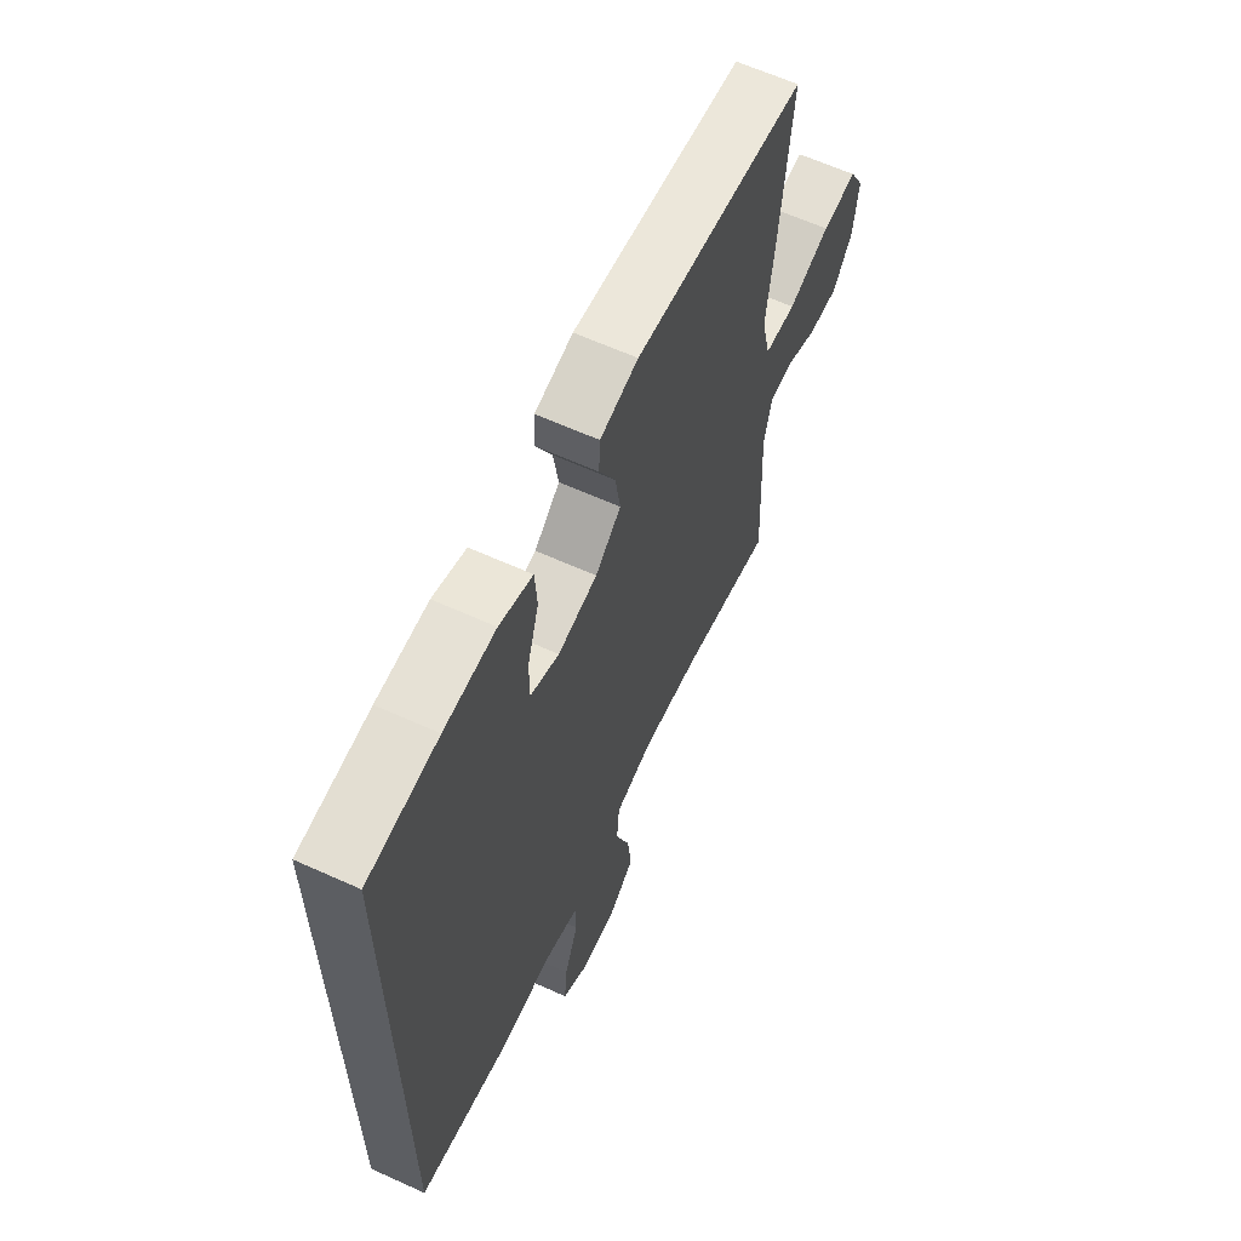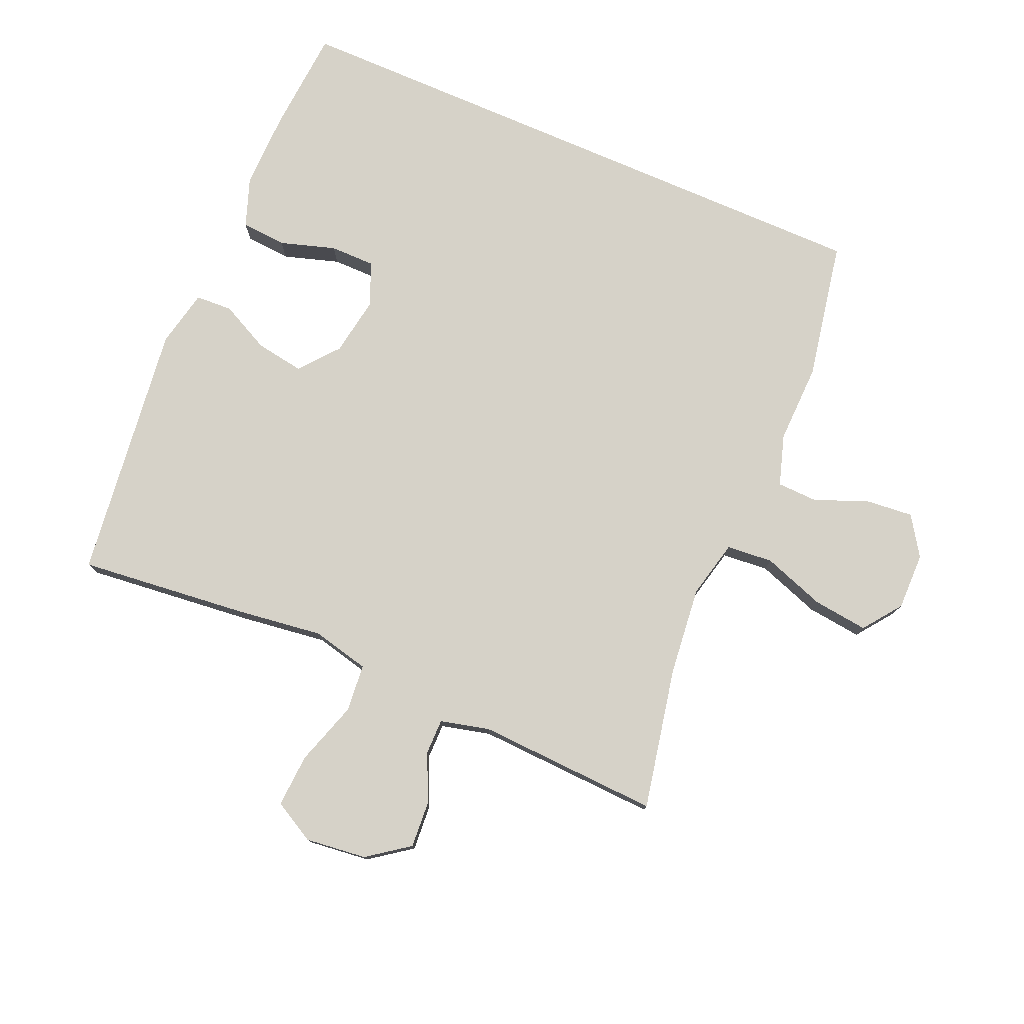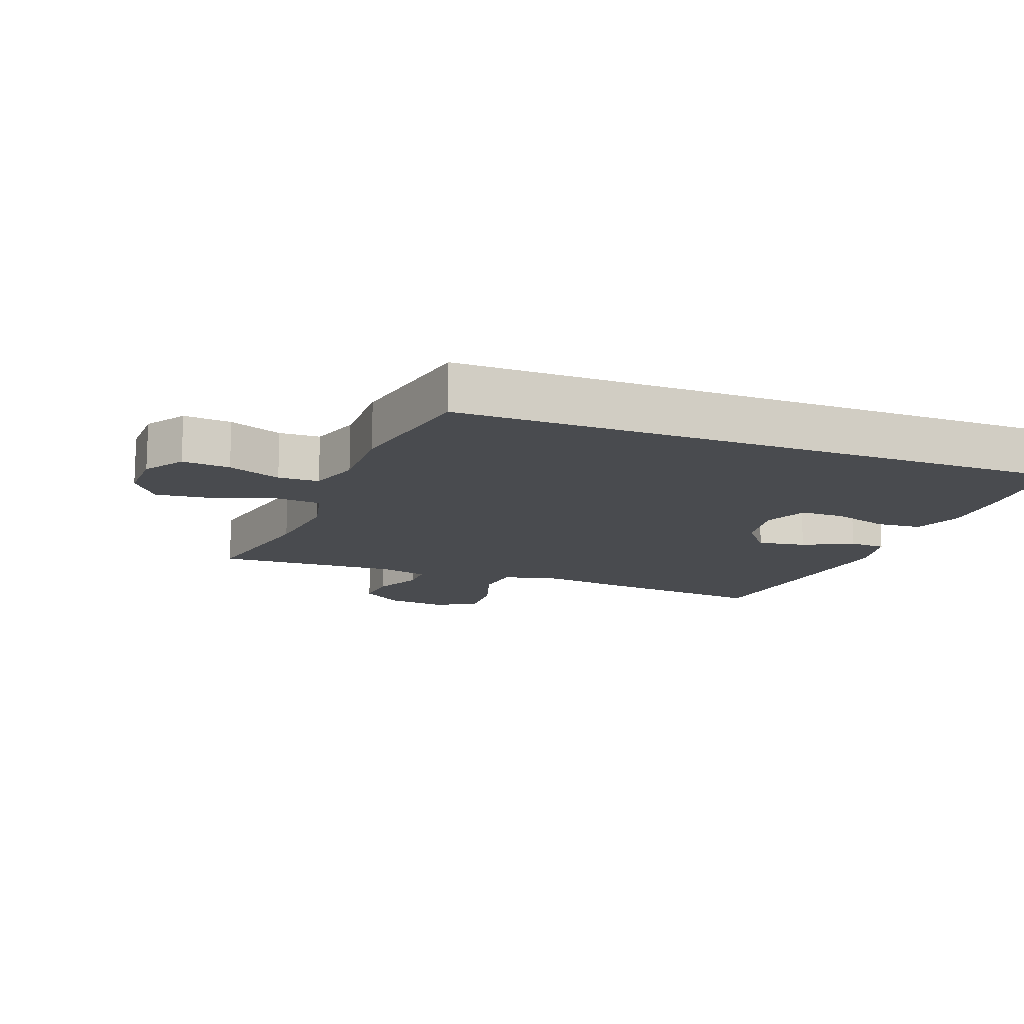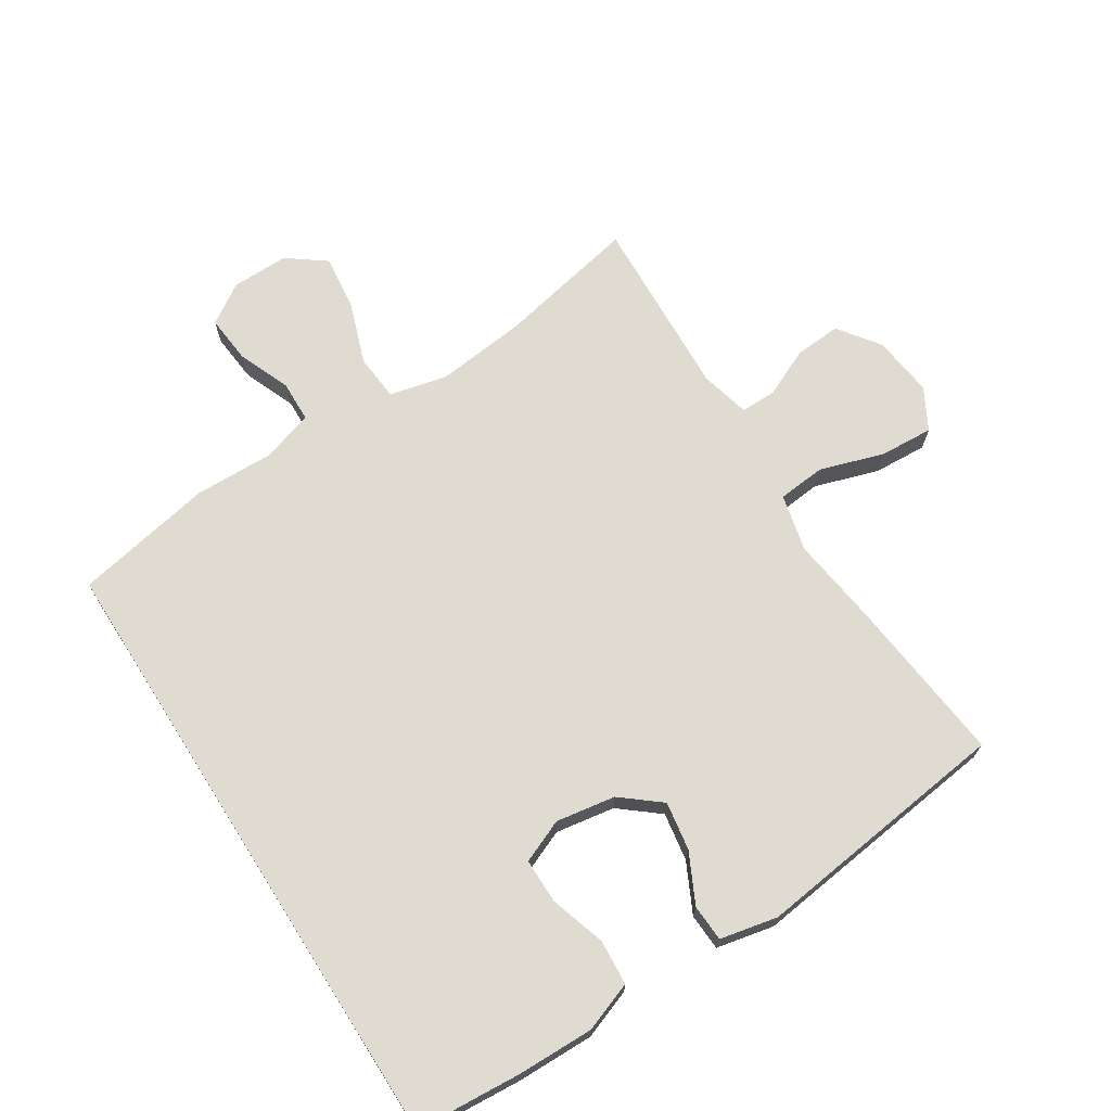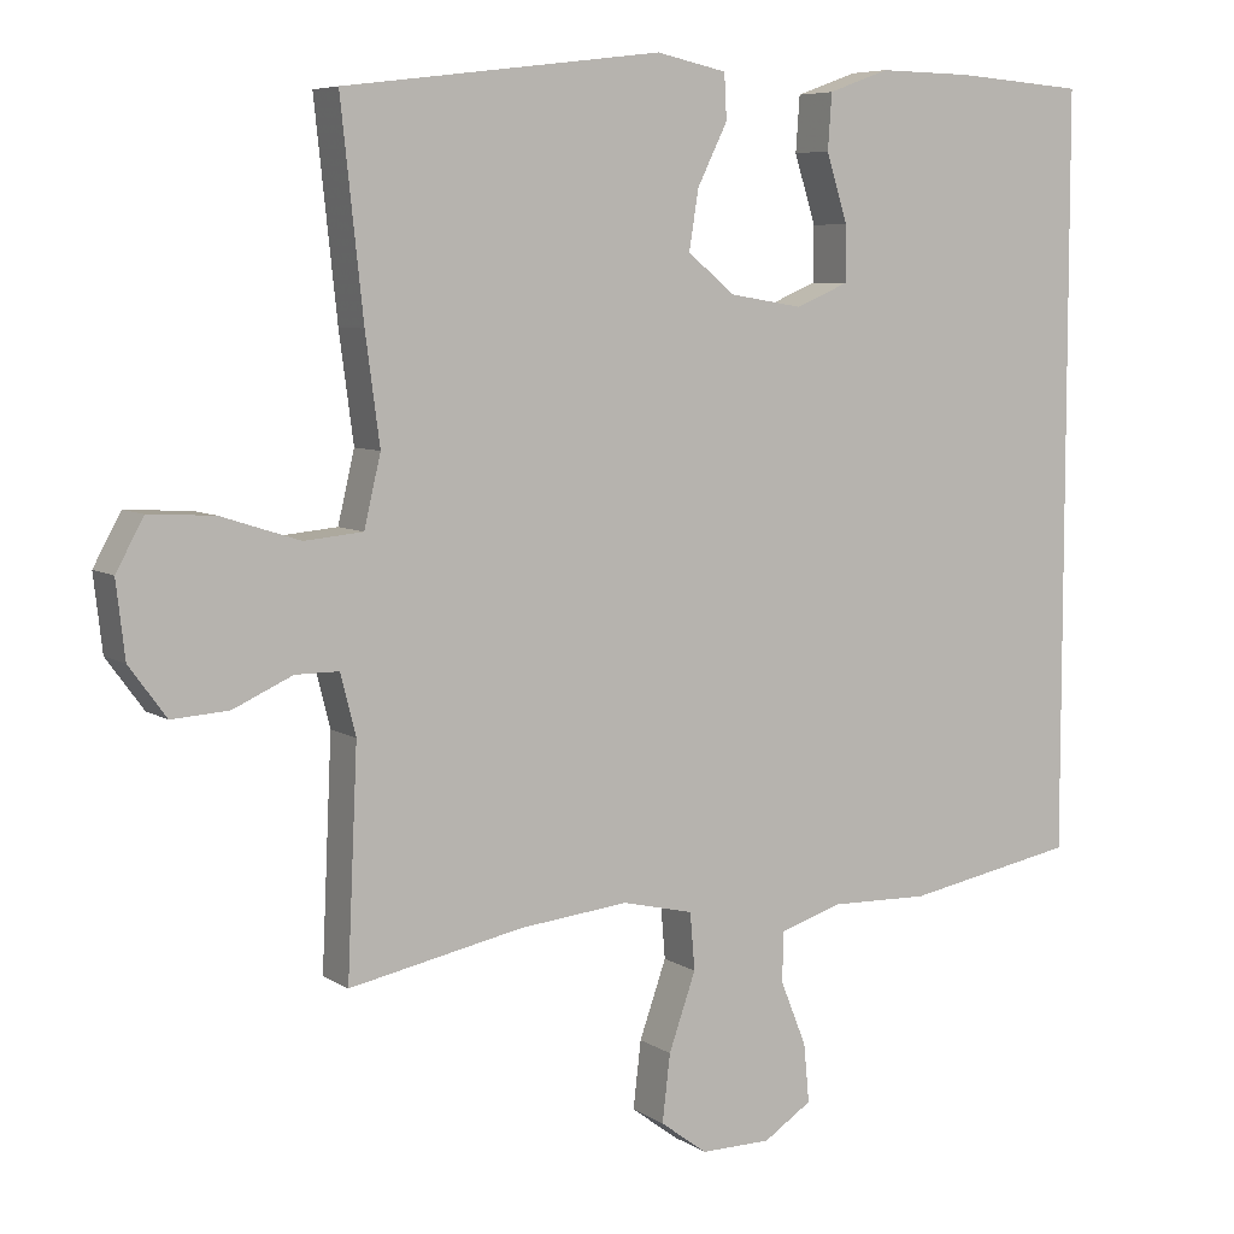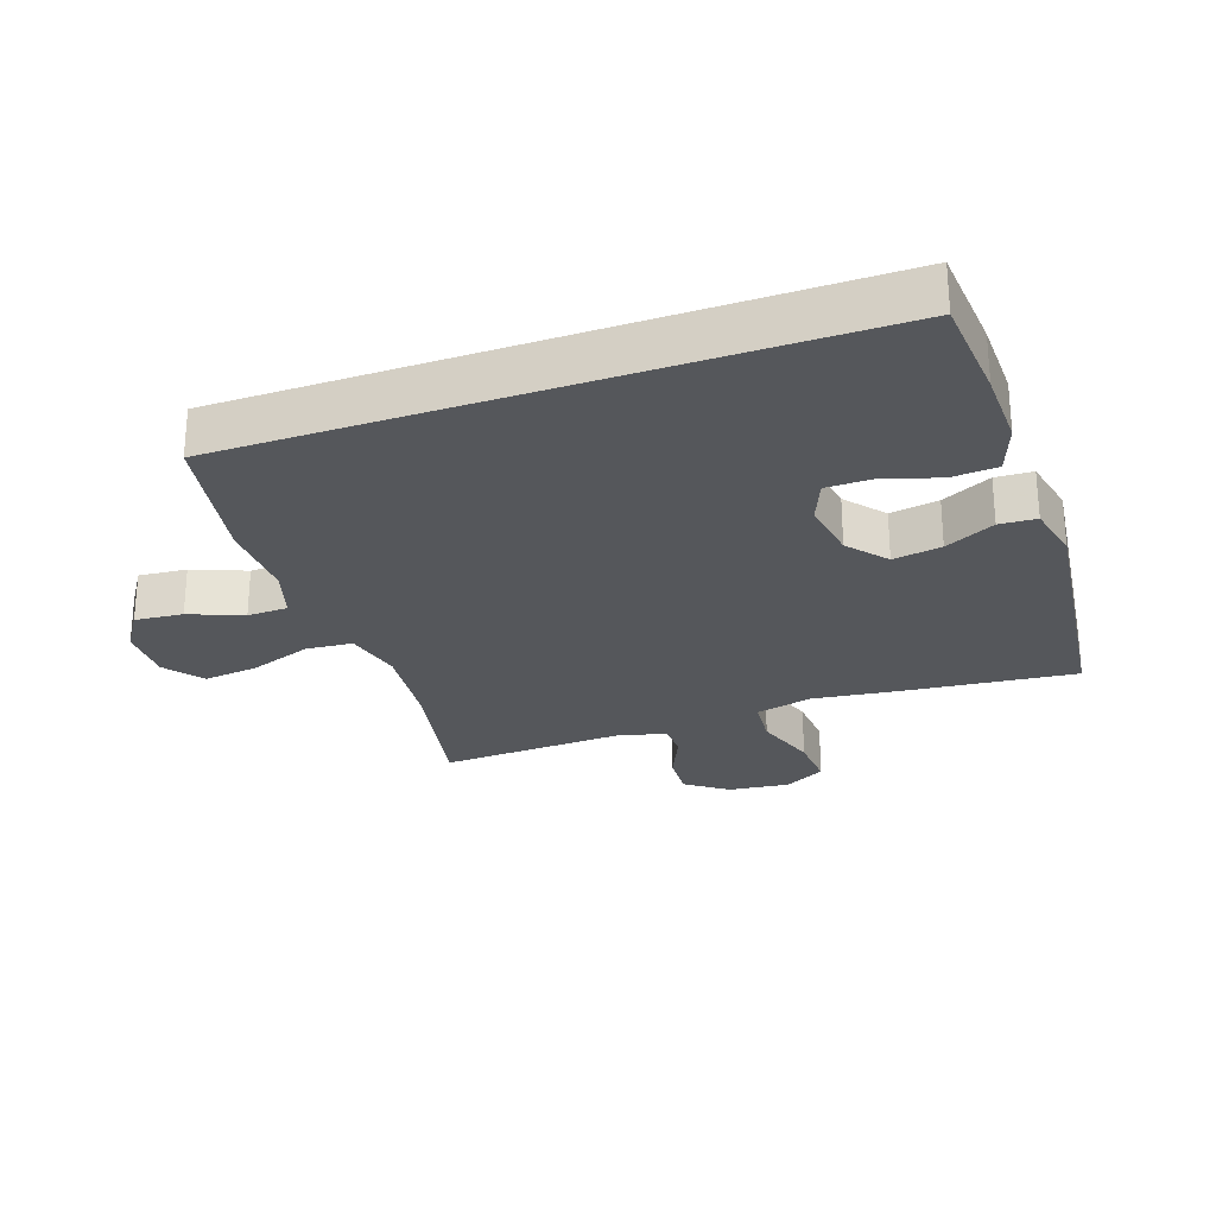
<metadata>
{"format":"obj","ext":"obj","renderer":"f3d","projection":"perspective","resolution":1024,"background":"white","views":[{"elev":63.1,"azim":-65.4,"up":"+Z"},{"elev":77.6,"azim":113.4,"up":"+Y"},{"elev":-13.8,"azim":-110.7,"up":"+Y"},{"elev":69.9,"azim":-32.5,"up":"+Y"},{"elev":6.7,"azim":150.4,"up":"+Z"},{"elev":-26.5,"azim":-70.5,"up":"+Y"}]}
</metadata>
<code>
v 0.5 0.07 -0.5
v 0.28 0.07 -0.455
v 0.142 0.07 -0.44
v 0.052 0.07 -0.461
v 0.046 0.07 -0.533
v 0.08 0.07 -0.63
v 0.09 0.07 -0.715
v 0.031 0.07 -0.759
v -0.058 0.07 -0.758
v -0.119 0.07 -0.718
v -0.112 0.07 -0.644
v -0.079 0.07 -0.562
v -0.081 0.07 -0.499
v -0.16 0.07 -0.474
v -0.284 0.07 -0.477
v -0.5 0.07 -0.436
v -0.5 0.07 0.526
v -0.337 0.07 0.538
v -0.218 0.07 0.54
v -0.141 0.07 0.512
v -0.136 0.07 0.442
v -0.163 0.07 0.356
v -0.163 0.07 0.286
v -0.096 0.07 0.258
v -0.004 0.07 0.273
v 0.056 0.07 0.322
v 0.044 0.07 0.397
v 0.006 0.07 0.474
v 0.009 0.07 0.531
v 0.098 0.07 0.55
v 0.5 0.07 0.5
v 0.472 0.07 0.238
v 0.454 0.07 0.103
v 0.475 0.07 0.014
v 0.549 0.07 0.007
v 0.648 0.07 0.039
v 0.731 0.07 0.044
v 0.766 0.07 -0.02
v 0.755 0.07 -0.115
v 0.708 0.07 -0.179
v 0.636 0.07 -0.174
v 0.561 0.07 -0.14
v 0.506 0.07 -0.14
v 0.487 0.07 -0.216
v 0.5 0 -0.5
v 0.28 0 -0.455
v 0.142 0 -0.44
v 0.052 0 -0.461
v 0.046 0 -0.533
v 0.08 0 -0.63
v 0.09 0 -0.715
v 0.031 0 -0.759
v -0.058 0 -0.758
v -0.119 0 -0.718
v -0.112 0 -0.644
v -0.079 0 -0.562
v -0.081 0 -0.499
v -0.16 0 -0.474
v -0.284 0 -0.477
v -0.5 0 -0.436
v -0.5 0 0.526
v -0.337 0 0.538
v -0.218 0 0.54
v -0.141 0 0.512
v -0.136 0 0.442
v -0.163 0 0.356
v -0.163 0 0.286
v -0.096 0 0.258
v -0.004 0 0.273
v 0.056 0 0.322
v 0.044 0 0.397
v 0.006 0 0.474
v 0.009 0 0.531
v 0.098 0 0.55
v 0.5 0 0.5
v 0.472 0 0.238
v 0.454 0 0.103
v 0.475 0 0.014
v 0.549 0 0.007
v 0.648 0 0.039
v 0.731 0 0.044
v 0.766 0 -0.02
v 0.755 0 -0.115
v 0.708 0 -0.179
v 0.636 0 -0.174
v 0.561 0 -0.14
v 0.506 0 -0.14
v 0.487 0 -0.216
f 40 41 42
f 39 40 42
f 38 39 42
f 37 38 42
f 36 37 42
f 35 36 42
f 34 35 42 43
f 33 34 43 44
f 31 32 33
f 30 31 33
f 29 30 33
f 28 29 33
f 27 28 33
f 44 1 2
f 33 44 2
f 27 33 2
f 26 27 2
f 20 21 22
f 19 20 22
f 18 19 22
f 17 18 22
f 16 17 22
f 16 22 23
f 16 23 24
f 15 16 24
f 14 15 24
f 10 11 12
f 9 10 12
f 8 9 12
f 7 8 12
f 6 7 12
f 5 6 12
f 4 5 12 13
f 25 26 2 3
f 14 24 25
f 13 14 25
f 4 13 25
f 3 4 25
f 86 85 84
f 86 84 83
f 86 83 82
f 86 82 81
f 86 81 80
f 86 80 79
f 87 86 79 78
f 88 87 78 77
f 77 76 75
f 77 75 74
f 77 74 73
f 77 73 72
f 77 72 71
f 46 45 88
f 46 88 77
f 46 77 71
f 46 71 70
f 66 65 64
f 66 64 63
f 66 63 62
f 66 62 61
f 66 61 60
f 67 66 60
f 68 67 60
f 68 60 59
f 68 59 58
f 56 55 54
f 56 54 53
f 56 53 52
f 56 52 51
f 56 51 50
f 56 50 49
f 57 56 49 48
f 47 46 70 69
f 69 68 58
f 69 58 57
f 69 57 48
f 69 48 47
f 1 45 46 2
f 2 46 47 3
f 3 47 48 4
f 4 48 49 5
f 5 49 50 6
f 6 50 51 7
f 7 51 52 8
f 8 52 53 9
f 9 53 54 10
f 10 54 55 11
f 11 55 56 12
f 12 56 57 13
f 13 57 58 14
f 14 58 59 15
f 15 59 60 16
f 16 60 61 17
f 17 61 62 18
f 18 62 63 19
f 19 63 64 20
f 20 64 65 21
f 21 65 66 22
f 22 66 67 23
f 23 67 68 24
f 24 68 69 25
f 25 69 70 26
f 26 70 71 27
f 27 71 72 28
f 28 72 73 29
f 29 73 74 30
f 30 74 75 31
f 31 75 76 32
f 32 76 77 33
f 33 77 78 34
f 34 78 79 35
f 35 79 80 36
f 36 80 81 37
f 37 81 82 38
f 38 82 83 39
f 39 83 84 40
f 40 84 85 41
f 41 85 86 42
f 42 86 87 43
f 43 87 88 44
f 44 88 45 1

</code>
